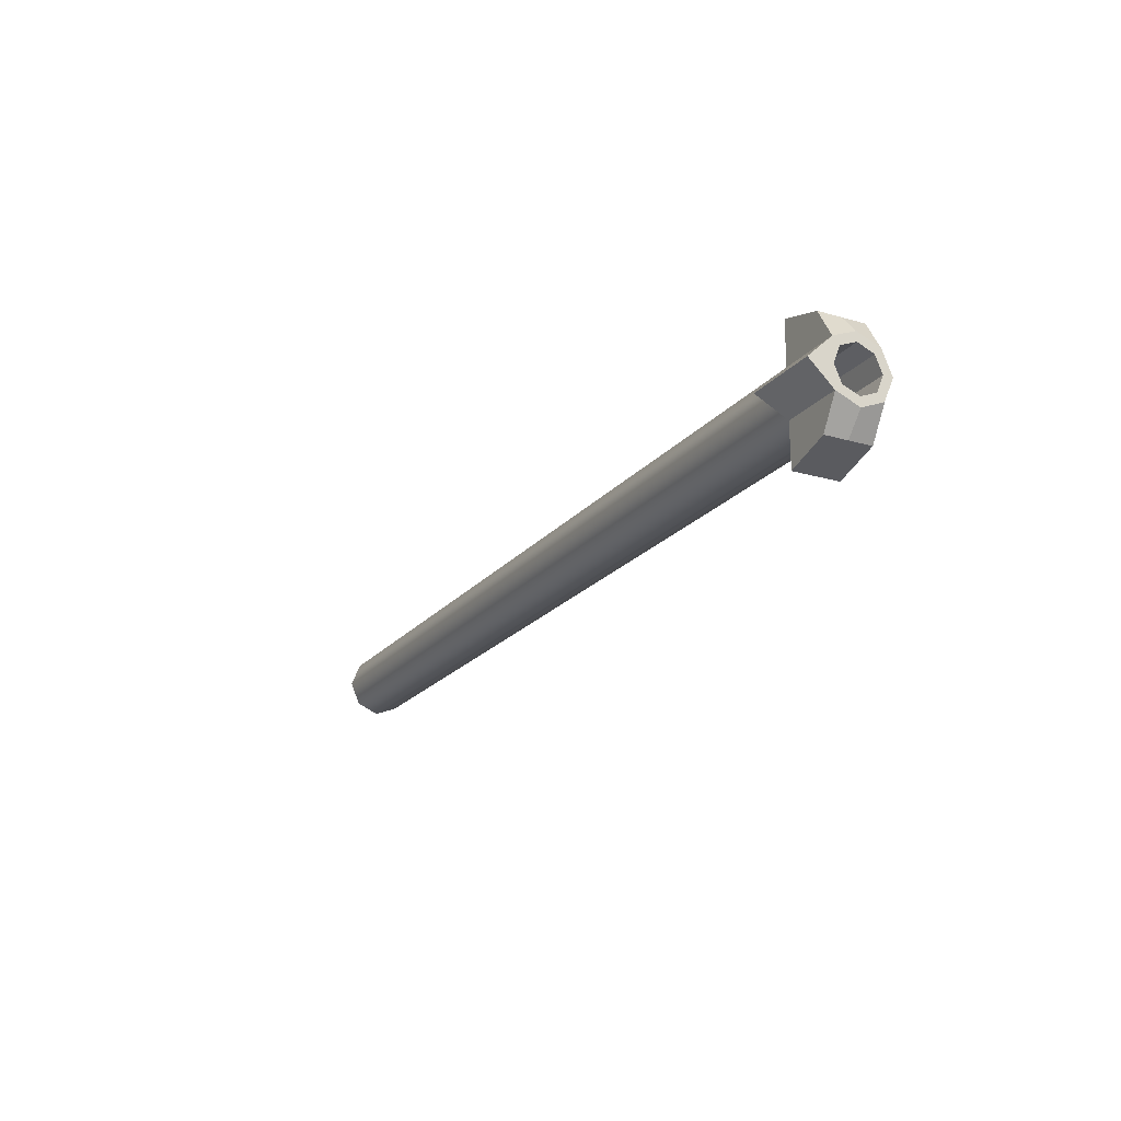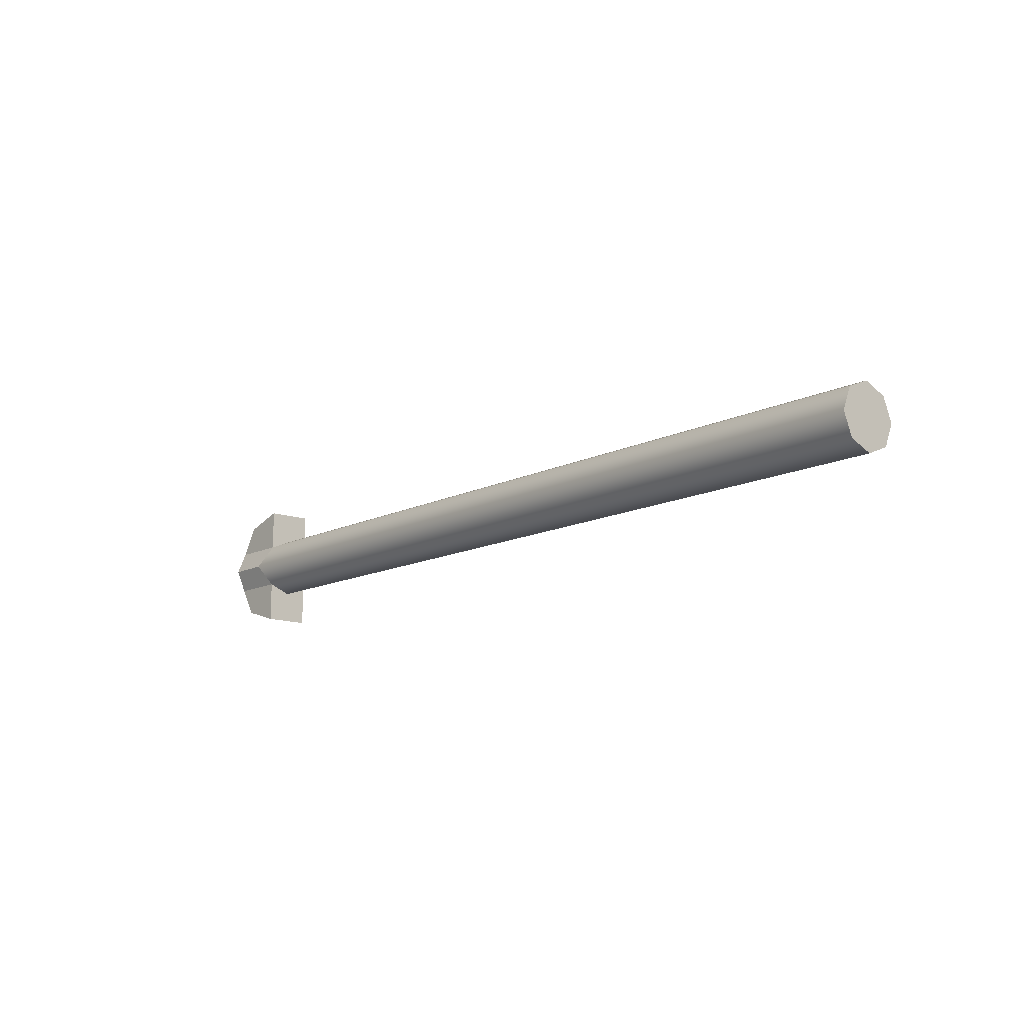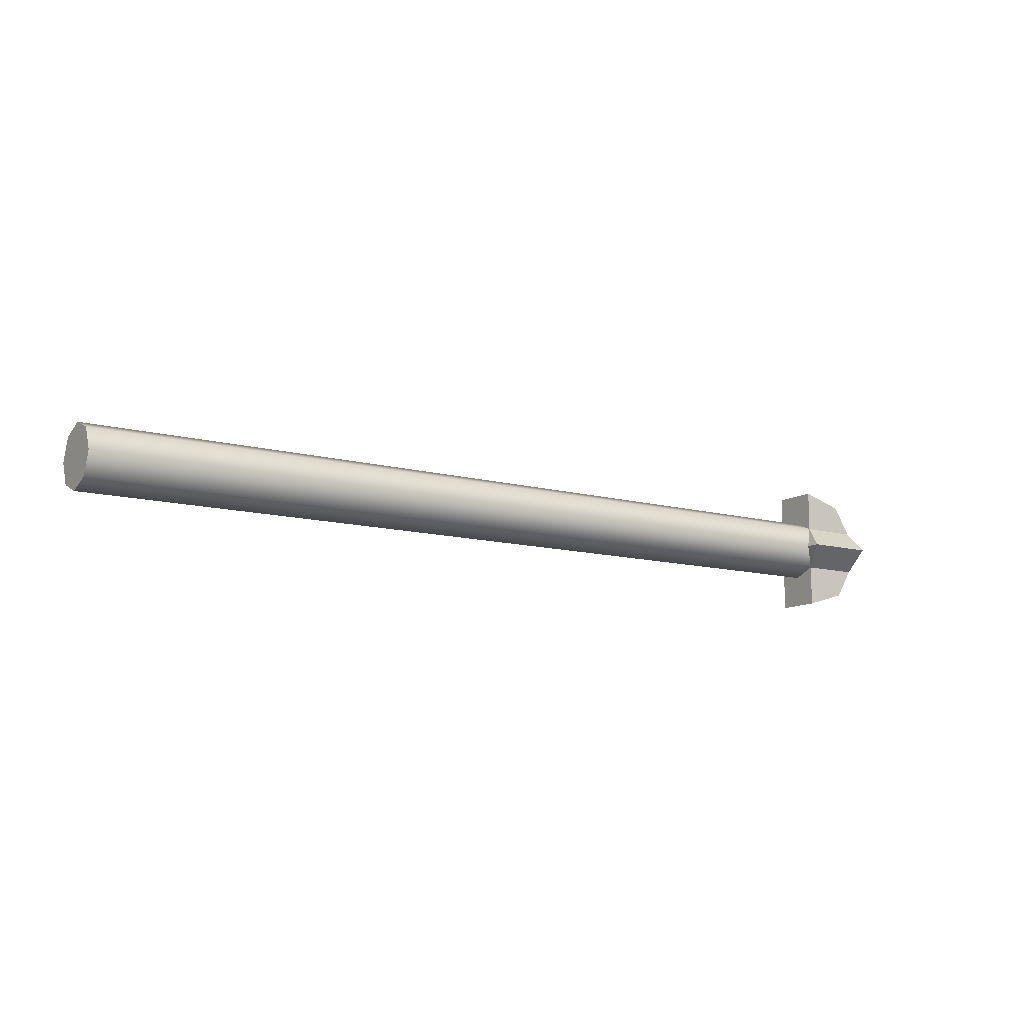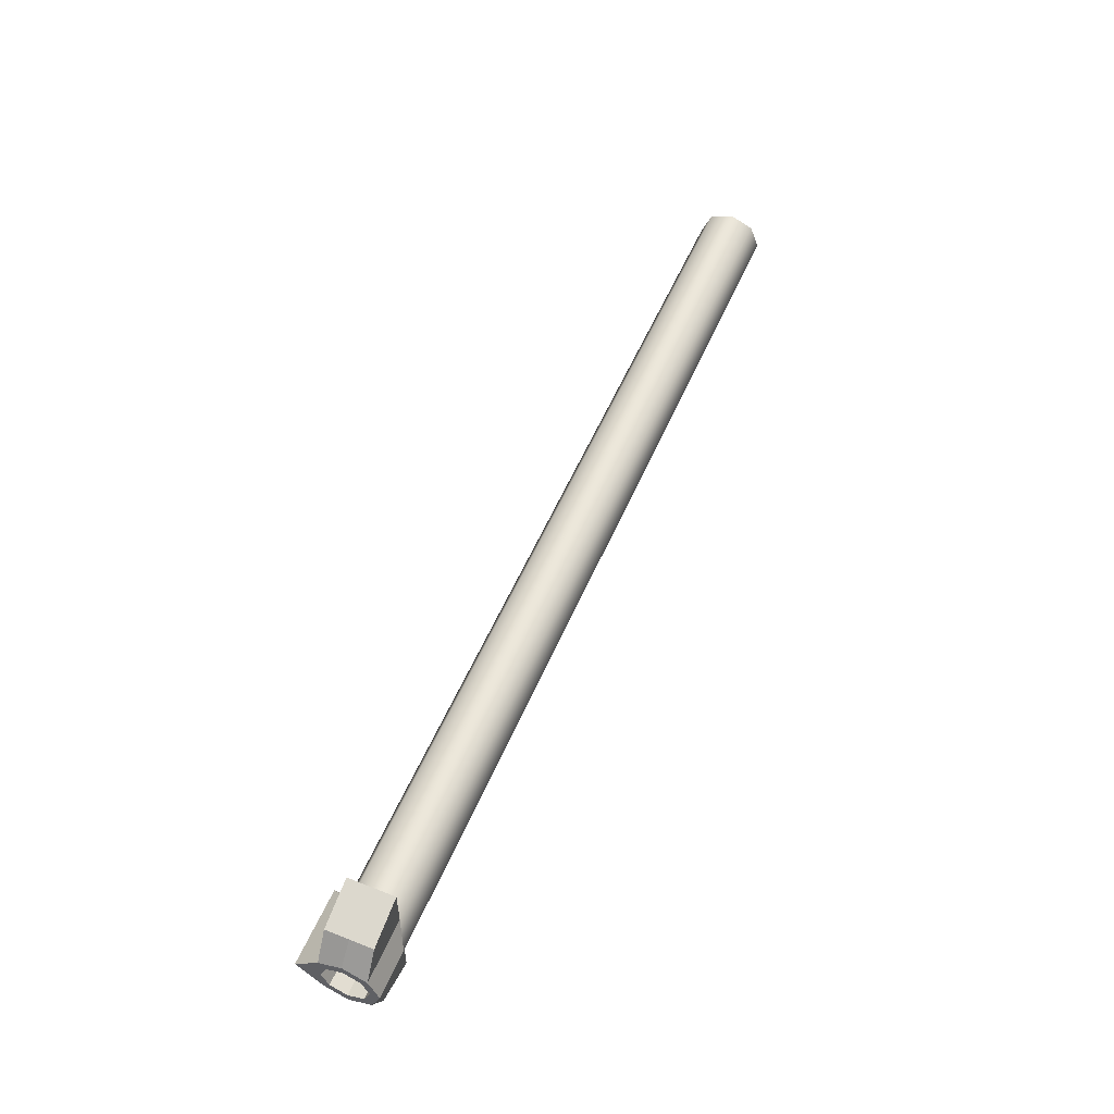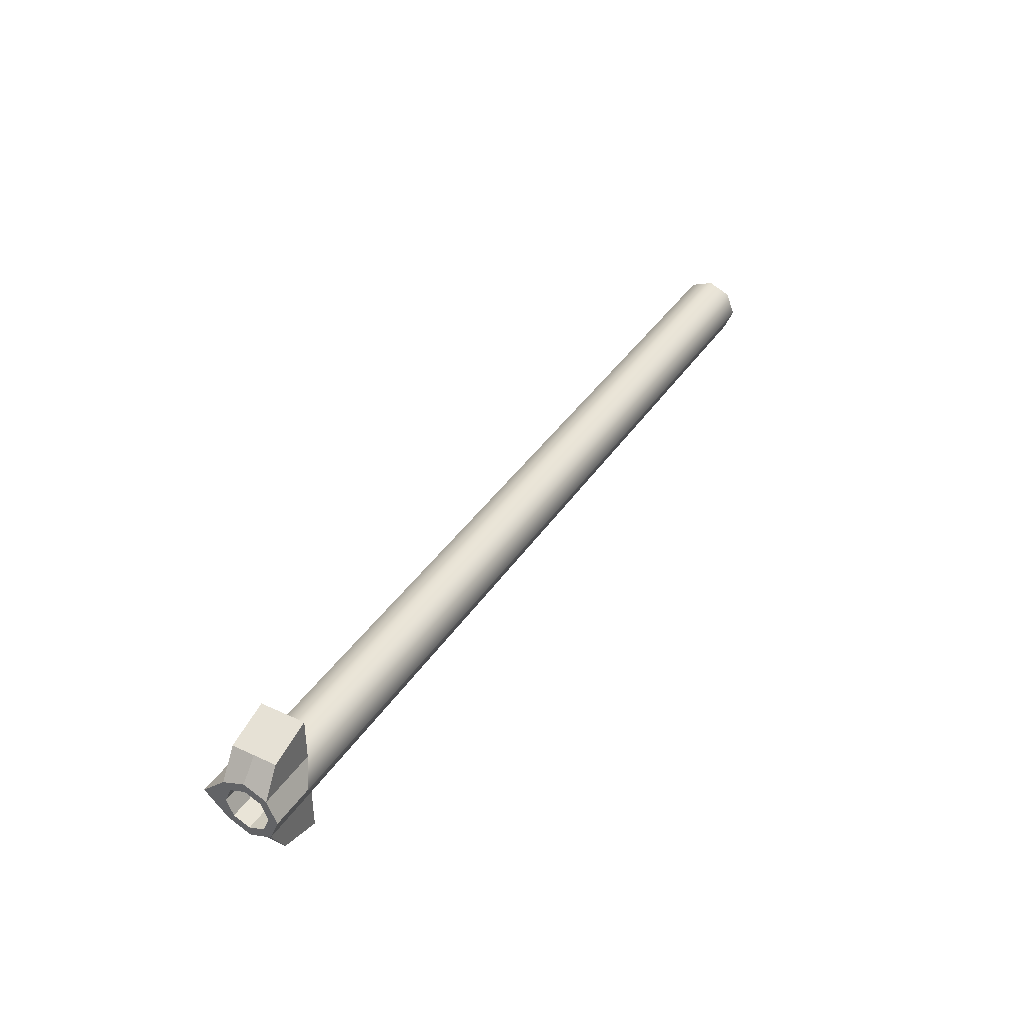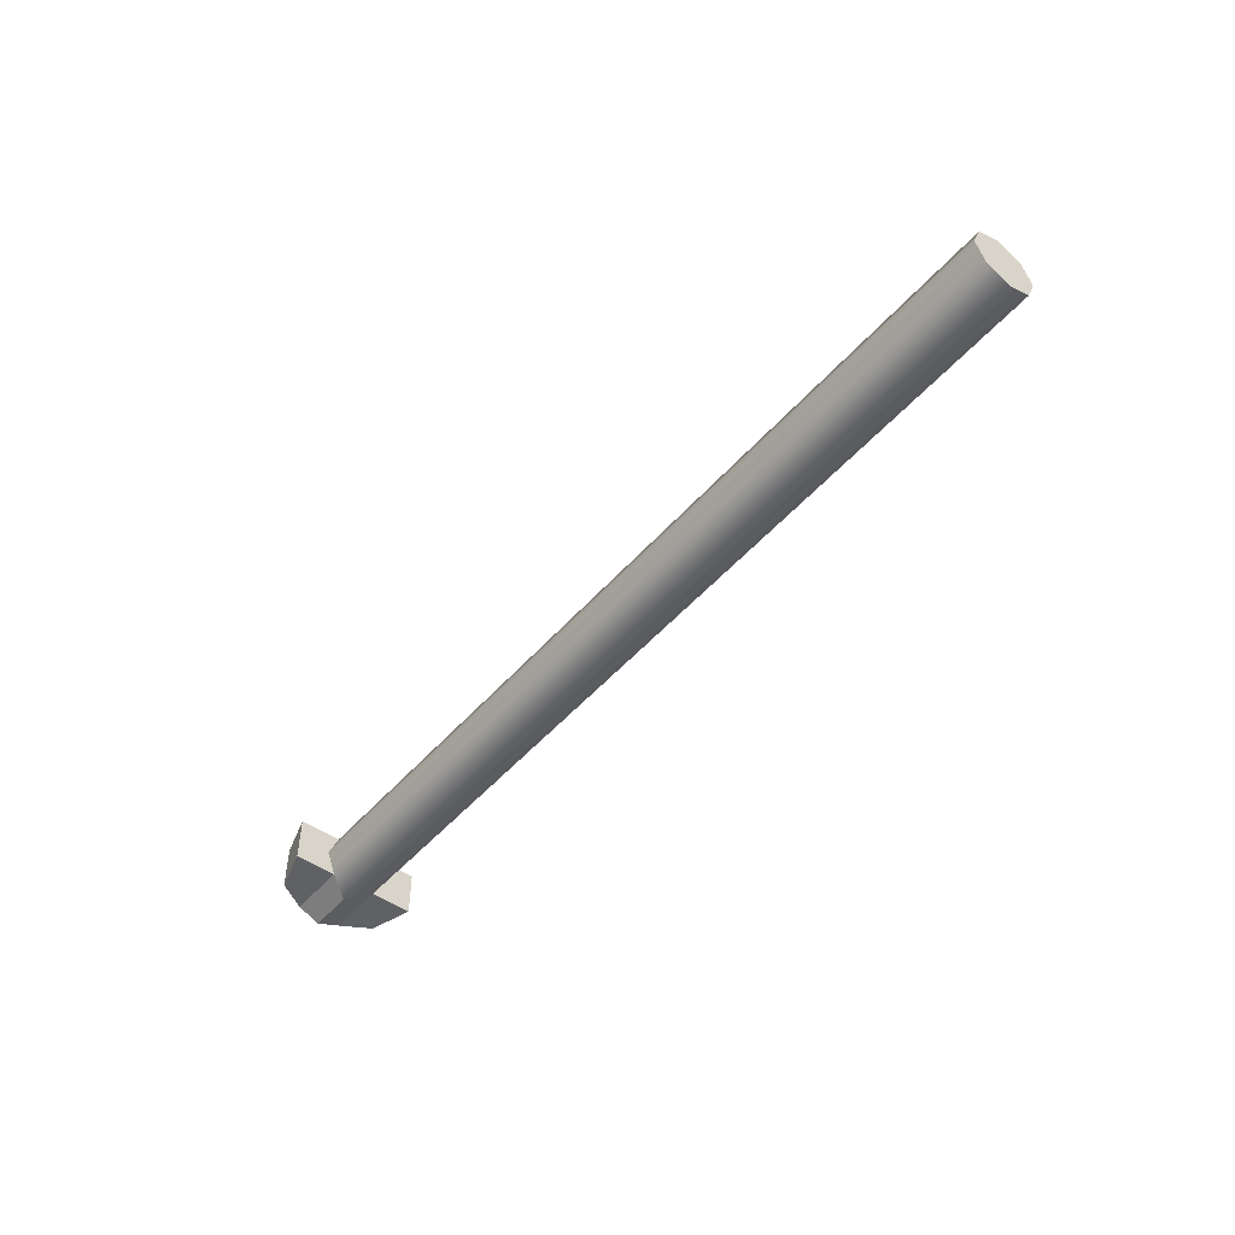
<metadata>
{"format":"obj","ext":"obj","renderer":"f3d","projection":"perspective","resolution":1024,"background":"white","views":[{"elev":-20.5,"azim":-117.7,"up":"+Z"},{"elev":-12.9,"azim":49.3,"up":"+Z"},{"elev":-11.3,"azim":146.0,"up":"+Z"},{"elev":54.2,"azim":-67.2,"up":"+Z"},{"elev":38.8,"azim":-60.0,"up":"+Z"},{"elev":-48.6,"azim":51.2,"up":"+Y"}]}
</metadata>
<code>
v  -21.96 50.78 0.7525
v  -21.96 51.32 0.5321
v  -42.59 51.32 0.5321
v  -42.59 50.78 0.7525
v  -21.96 51.54 -0
v  -42.32 51.54 -0
v  -21.96 51.32 -0.5321
v  -42.59 51.32 -0.5321
v  -21.96 50.78 -0.7525
v  -42.59 50.78 -0.7525
v  -21.96 50.25 -0.5321
v  -42.59 50.25 -0.5321
v  -21.96 50.03 0
v  -42.96 50.03 -0
v  -21.96 50.25 0.5321
v  -42.59 50.25 0.5321
v  -40.74 51.16 -0.3787
v  -40.74 50.78 -0.5355
v  -40.74 50.4 -0.3787
v  -40.74 51.32 0
v  -42.59 50.78 1.527
v  -42.59 51.32 1.526
v  -43.61 51.32 1.22
v  -43.61 50.78 1.22
v  -42.32 51.88 -0
v  -44.03 51.88 -0
v  -44.03 51.32 0.5321
v  -44.03 51.32 -0.5321
v  -42.59 51.32 -1.526
v  -42.59 50.78 -1.527
v  -43.61 50.78 -1.22
v  -43.61 51.32 -1.22
v  -42.59 50.25 -1.526
v  -43.61 50.25 -1.22
v  -44.03 50.03 -0
v  -44.03 50.25 -0.5321
v  -44.03 50.25 0.5321
v  -42.59 50.25 1.526
v  -43.61 50.25 1.22
v  -44.03 50.78 0.7525
v  -44.03 50.78 -0.7525
v  -44.03 51.16 0.3787
v  -44.03 50.78 0.5355
v  -44.03 51.54 -0
v  -44.03 51.32 -0
v  -44.03 51.16 -0.3787
v  -44.03 50.78 -0.5355
v  -44.03 50.4 -0.3787
v  -44.03 50.25 -0
v  -44.03 50.4 0.3787
v  -40.74 50.78 0.5355
v  -40.74 51.16 0.3787
v  -40.74 50.4 0.3787
v  -40.74 50.25 0
g Pushka_1
f 1 2 3 4
f 2 5 6 3
f 5 7 8 6
f 7 9 10 8
f 9 11 12 10
f 11 13 14 12
f 13 15 16 14
f 15 1 4 16
f 13 7 5
f 17 18 19 20
f 21 22 23 24
f 3 25 26 27
f 25 8 28 26
f 29 30 31 32
f 30 33 34 31
f 12 14 35 36
f 14 16 37 35
f 38 21 24 39
f 4 3 22 21
f 3 27 23 22
f 27 40 24 23
f 40 37 39 24
f 37 16 38 39
f 16 4 21 38
f 8 10 30 29
f 10 12 33 30
f 12 36 34 33
f 36 41 31 34
f 41 28 32 31
f 28 8 29 32
f 40 27 42 43
f 27 44 45 42
f 44 28 46 45
f 28 41 47 46
f 41 36 48 47
f 36 35 49 48
f 35 37 50 49
f 37 40 43 50
f 51 52 20 53
f 20 19 54
f 54 53 20
f 43 42 52 51
f 42 45 20 52
f 45 46 17 20
f 46 47 18 17
f 47 48 19 18
f 48 49 54 19
f 49 50 53 54
f 50 43 51 53
f 1 15 13 2
f 11 9 7 13
f 5 2 13
f 6 25 3
f 6 8 25
f 44 26 28
f 44 27 26

</code>
